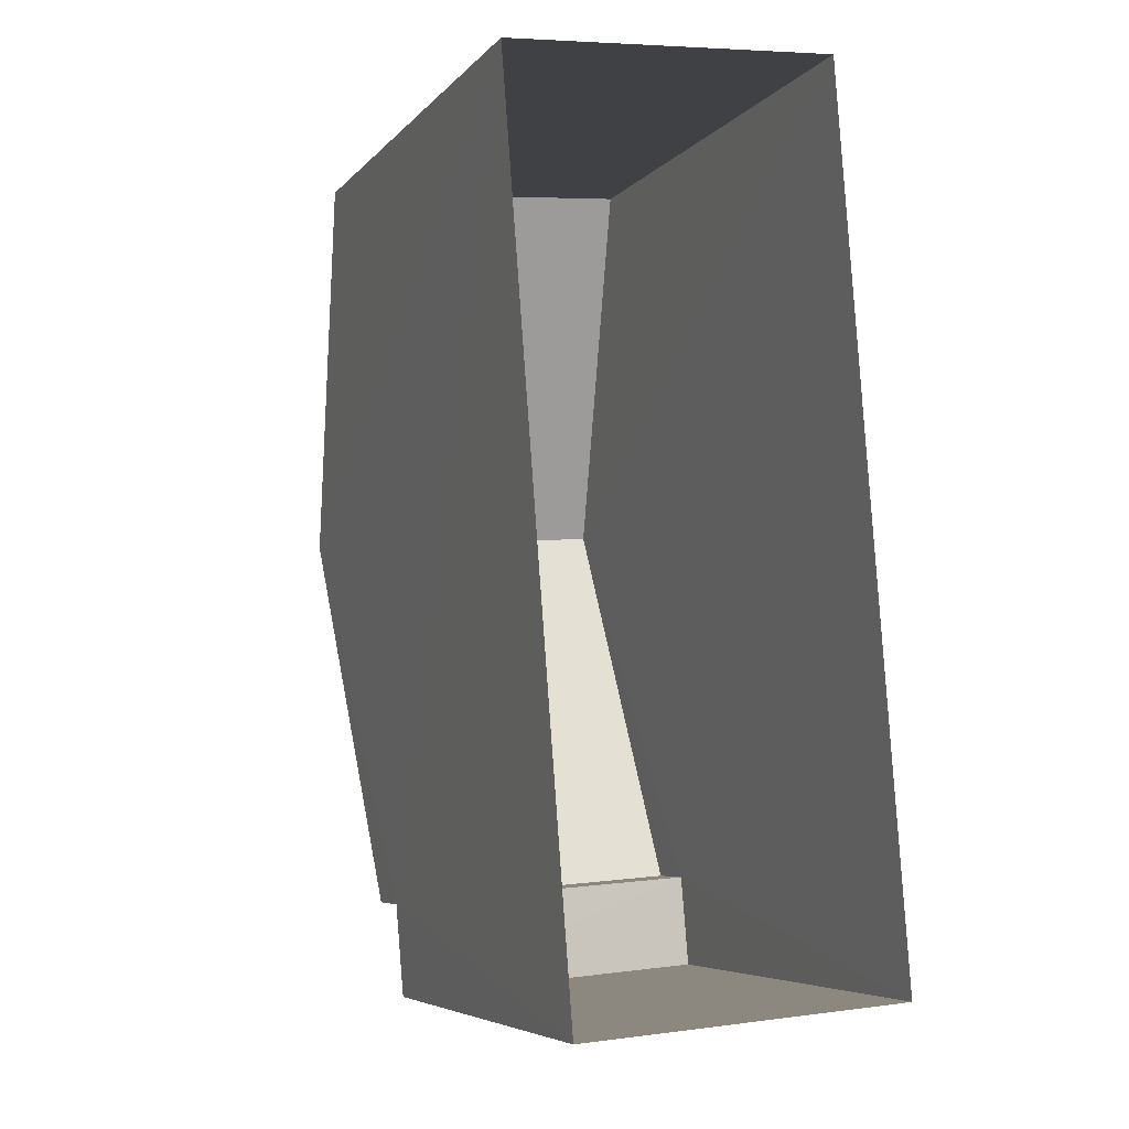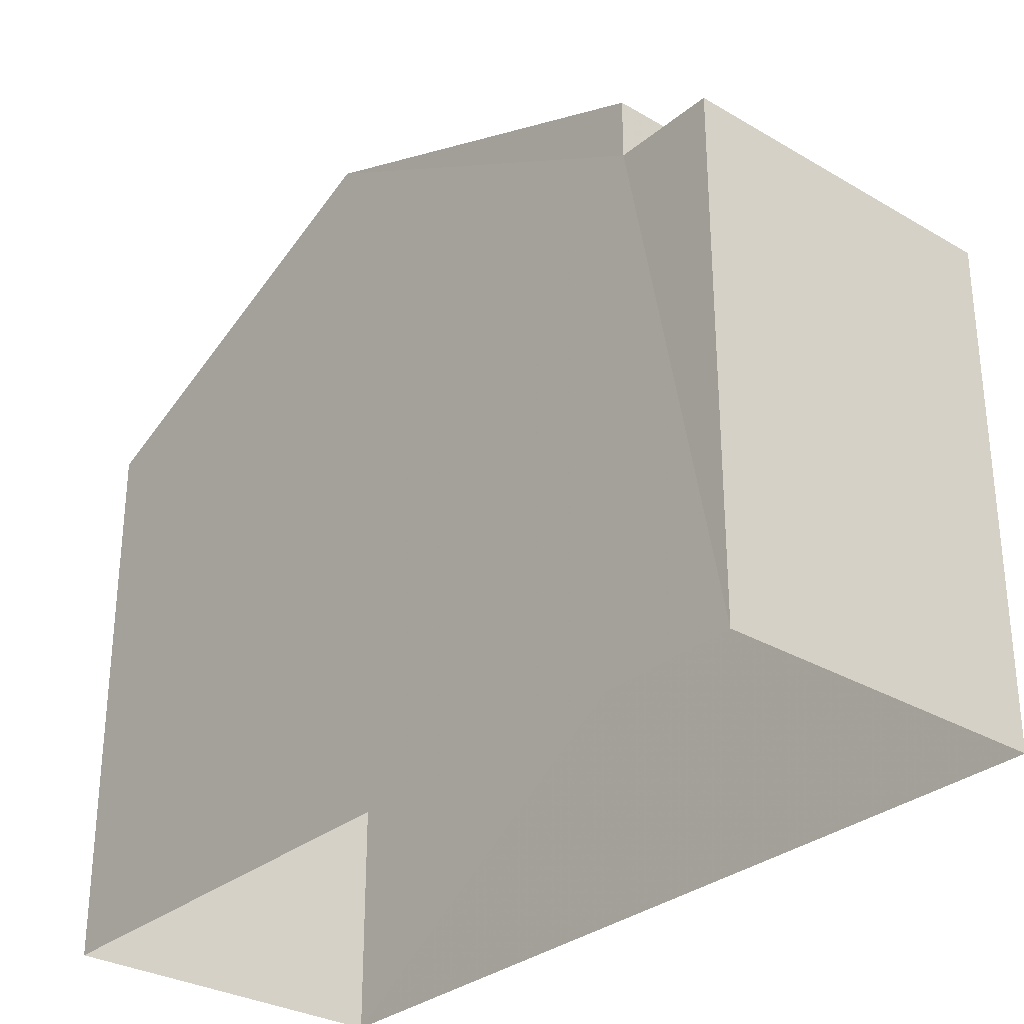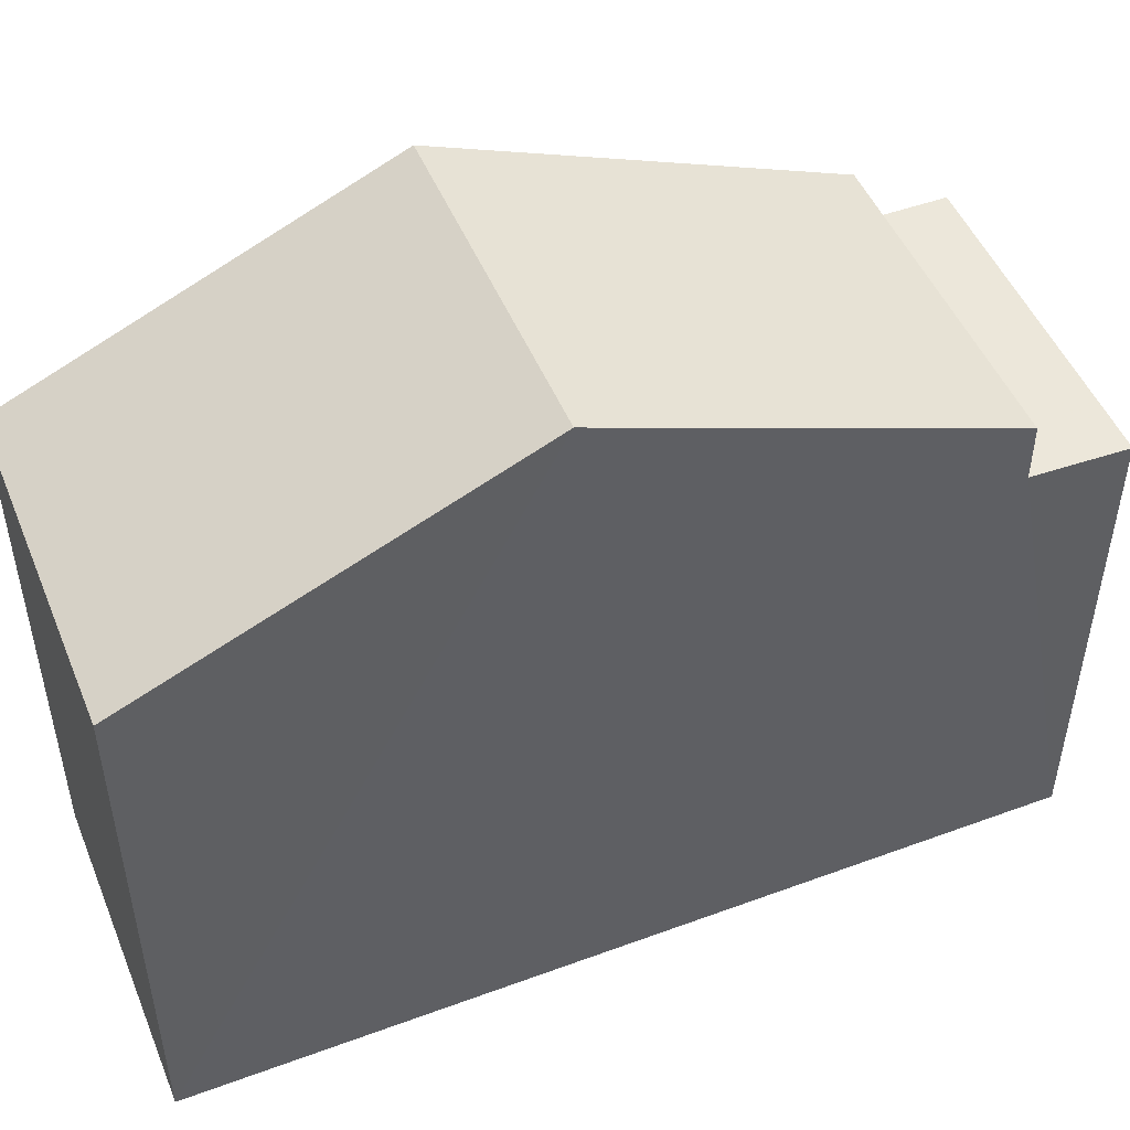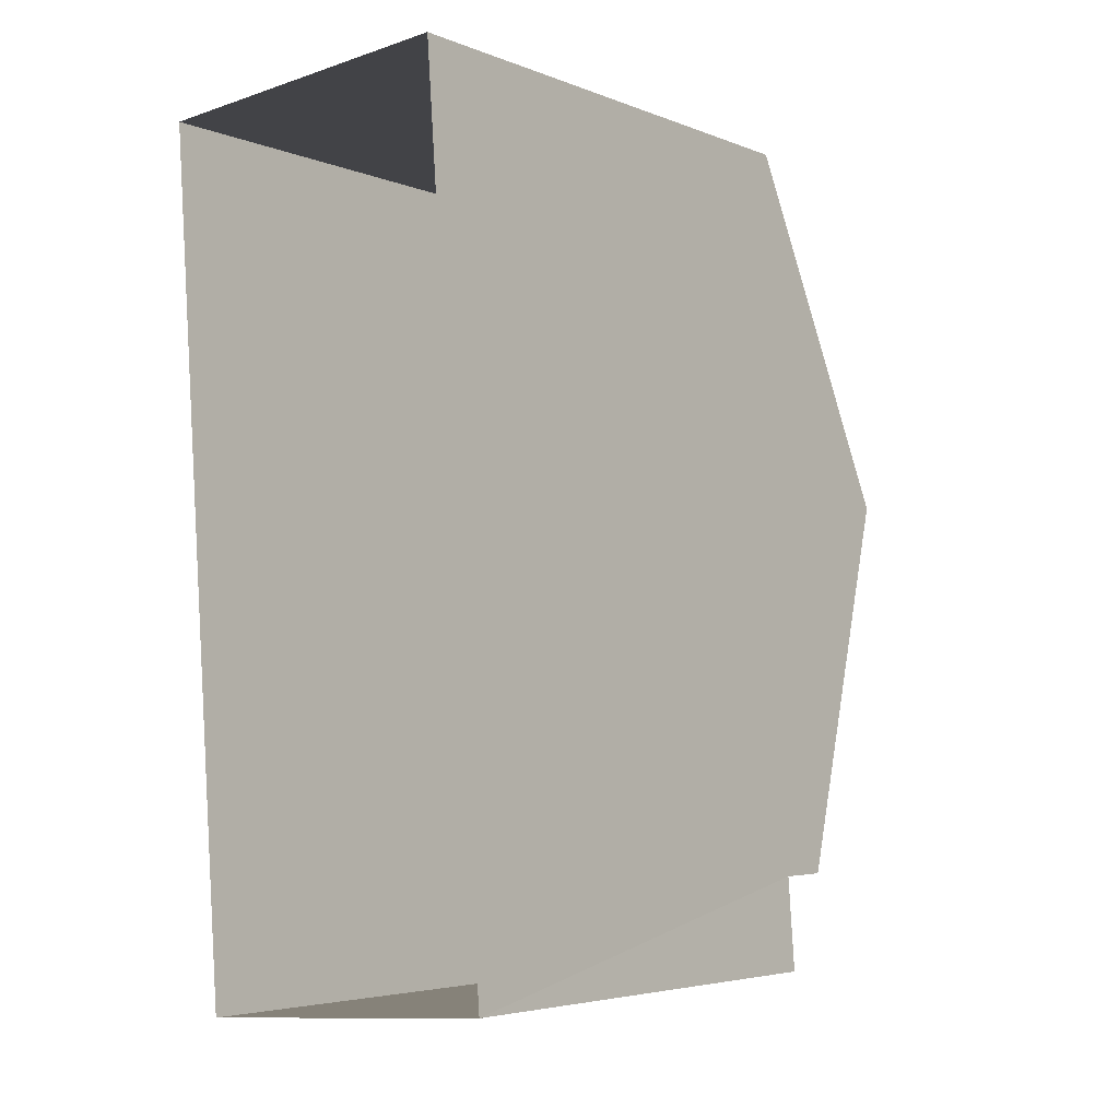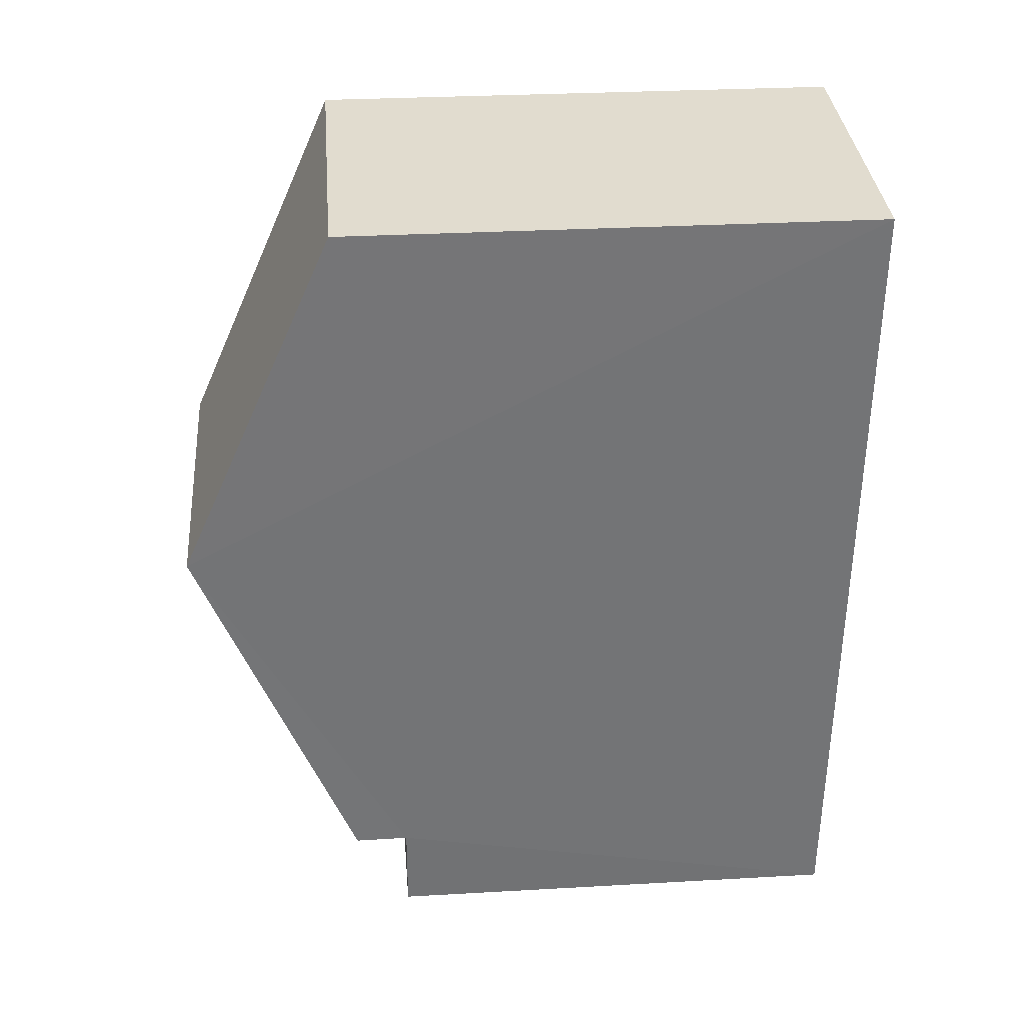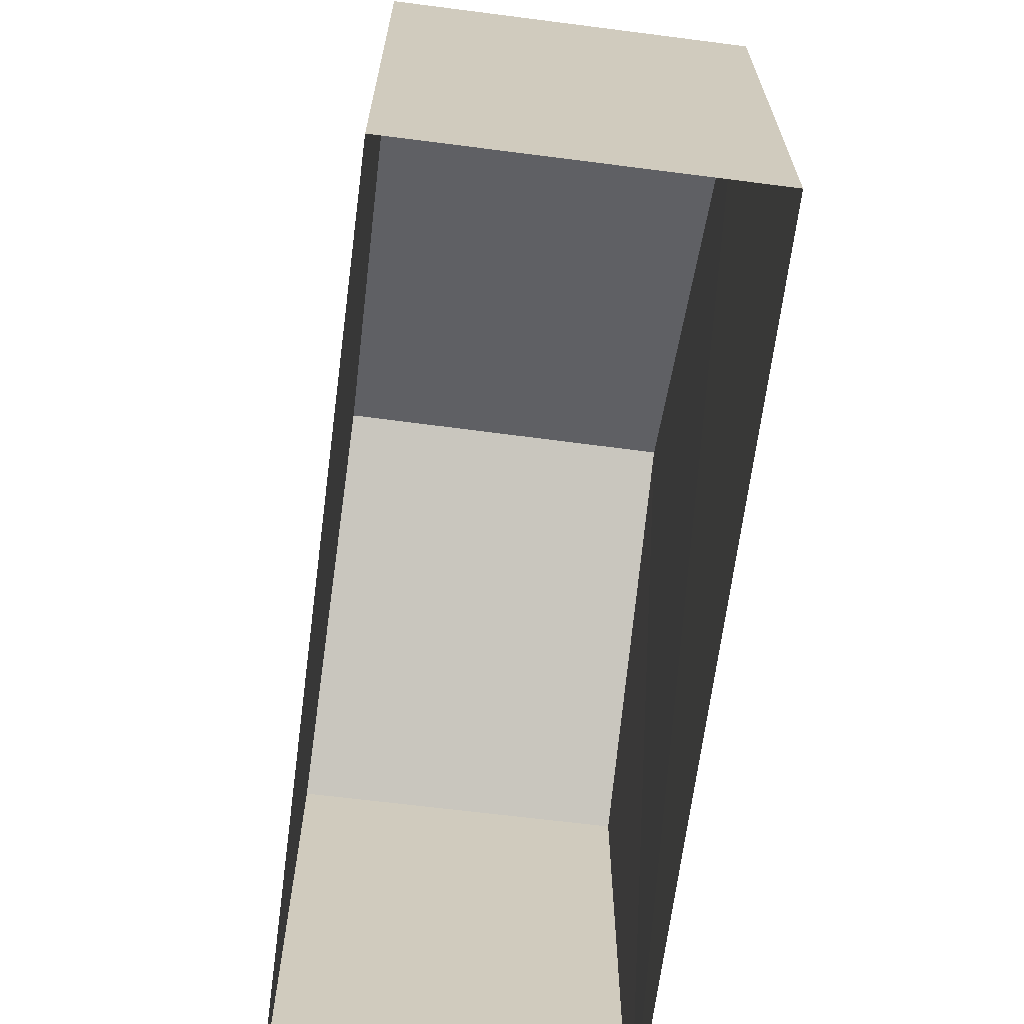
<metadata>
{"format":"obj","ext":"obj","renderer":"f3d","projection":"perspective","resolution":1024,"background":"white","views":[{"elev":-5.9,"azim":158.8,"up":"+Y"},{"elev":-30.4,"azim":-44.5,"up":"+Z"},{"elev":49.7,"azim":-116.5,"up":"+Z"},{"elev":-4.5,"azim":-141.3,"up":"+Y"},{"elev":29.9,"azim":85.2,"up":"+Y"},{"elev":-67.1,"azim":-11.7,"up":"+Z"}]}
</metadata>
<code>
v -3.732e+05 -1.041e+05 27.72
v -3.732e+05 -1.041e+05 27.72
v -3.732e+05 -1.041e+05 27.72
v -3.732e+05 -1.041e+05 27.72
v -3.732e+05 -1.041e+05 33.79
v -3.732e+05 -1.041e+05 33.79
v -3.732e+05 -1.041e+05 33.79
v -3.732e+05 -1.041e+05 33.79
v -3.732e+05 -1.041e+05 36.51
v -3.732e+05 -1.041e+05 34.49
v -3.732e+05 -1.041e+05 36.51
v -3.732e+05 -1.041e+05 34.49
v -3.732e+05 -1.041e+05 34.49
v -3.732e+05 -1.041e+05 34.49
f 1 2 3
f 1 4 2
f 5 6 7
f 8 5 7
f 9 10 11
f 9 12 10
f 11 13 9
f 11 14 13
f 12 9 3
f 9 13 8
f 3 8 1
f 1 8 7
f 3 9 8
f 10 3 2
f 10 12 3
f 7 4 1
f 7 6 4
f 10 2 11
f 14 11 5
f 5 2 4
f 5 4 6
f 11 2 5
f 5 13 14
f 5 8 13

</code>
